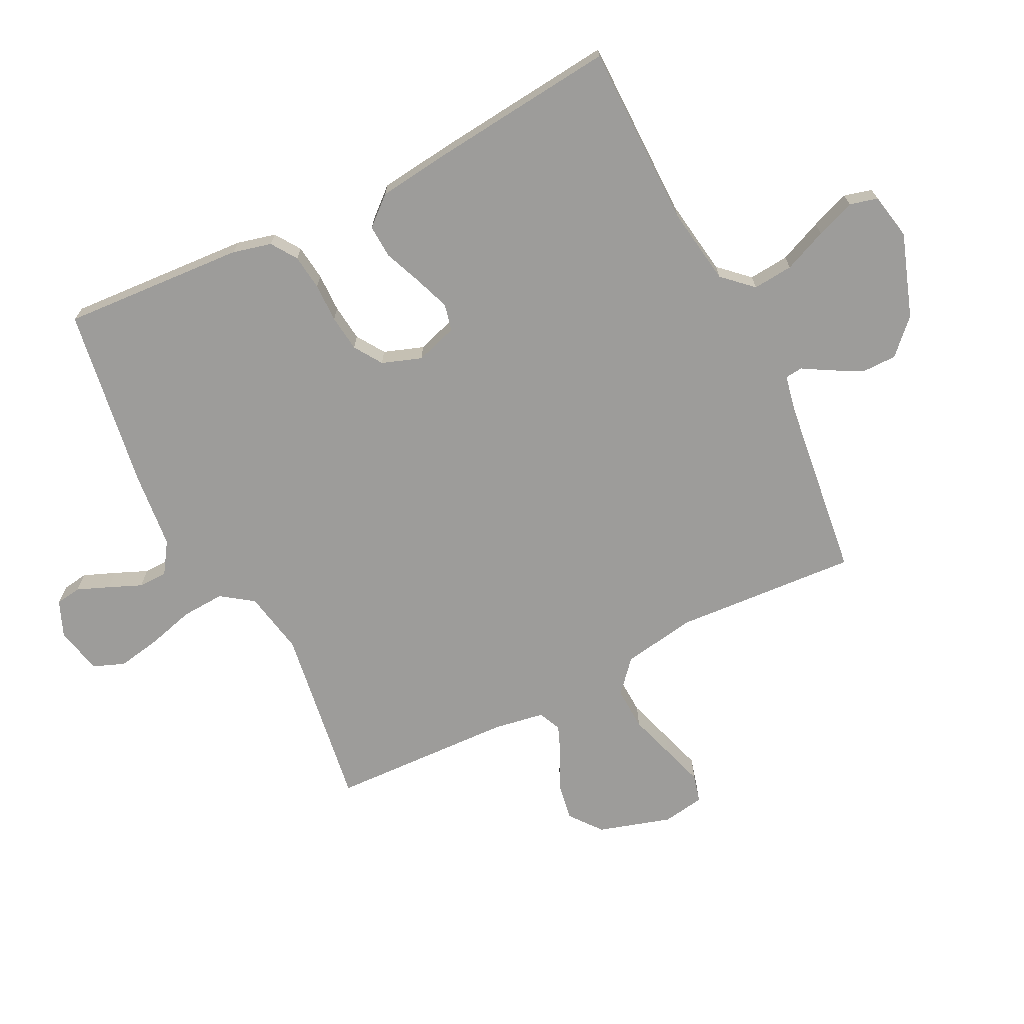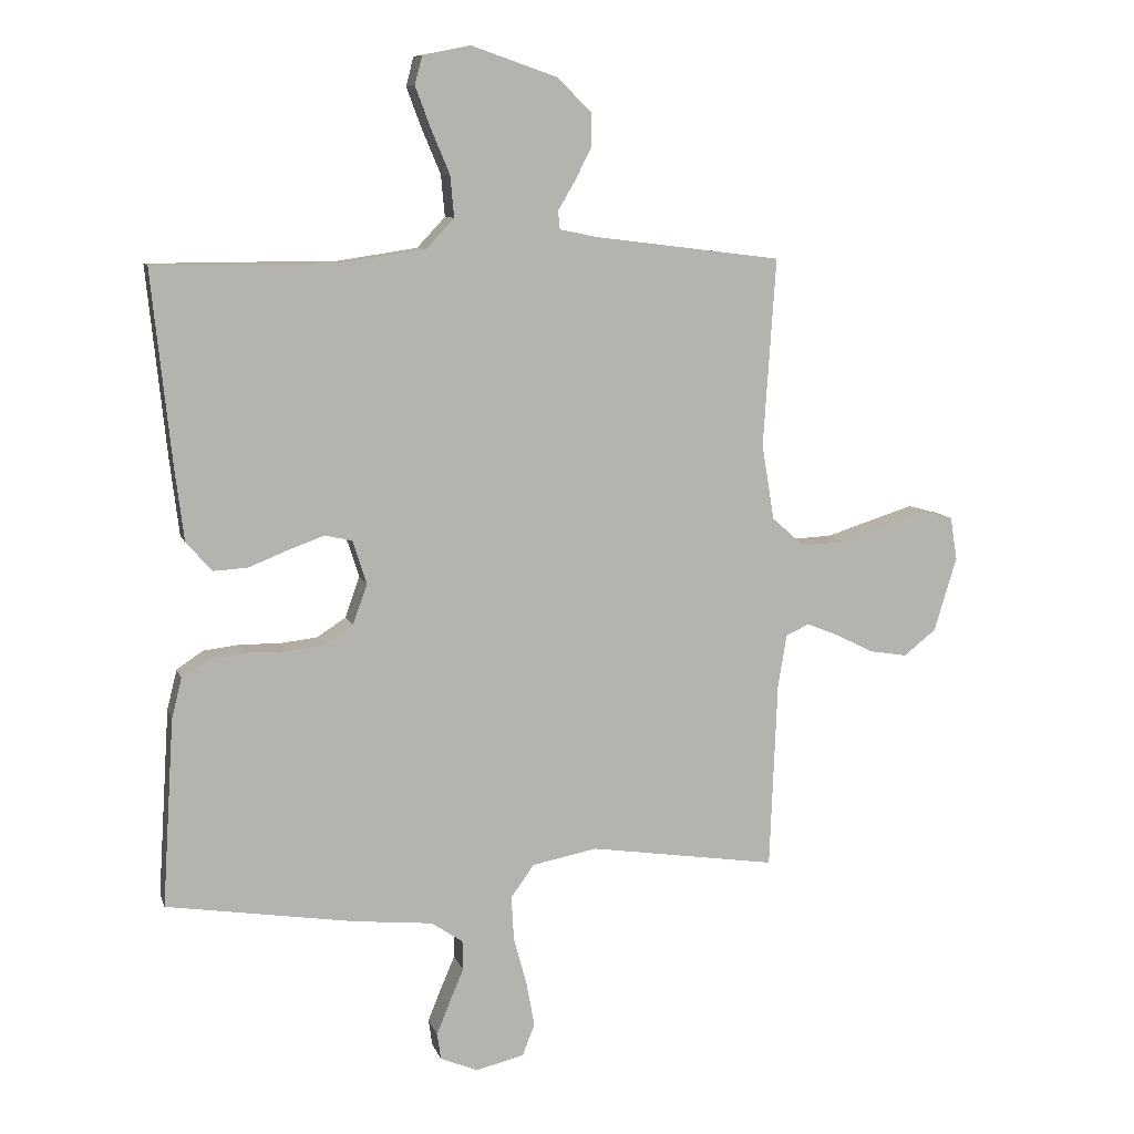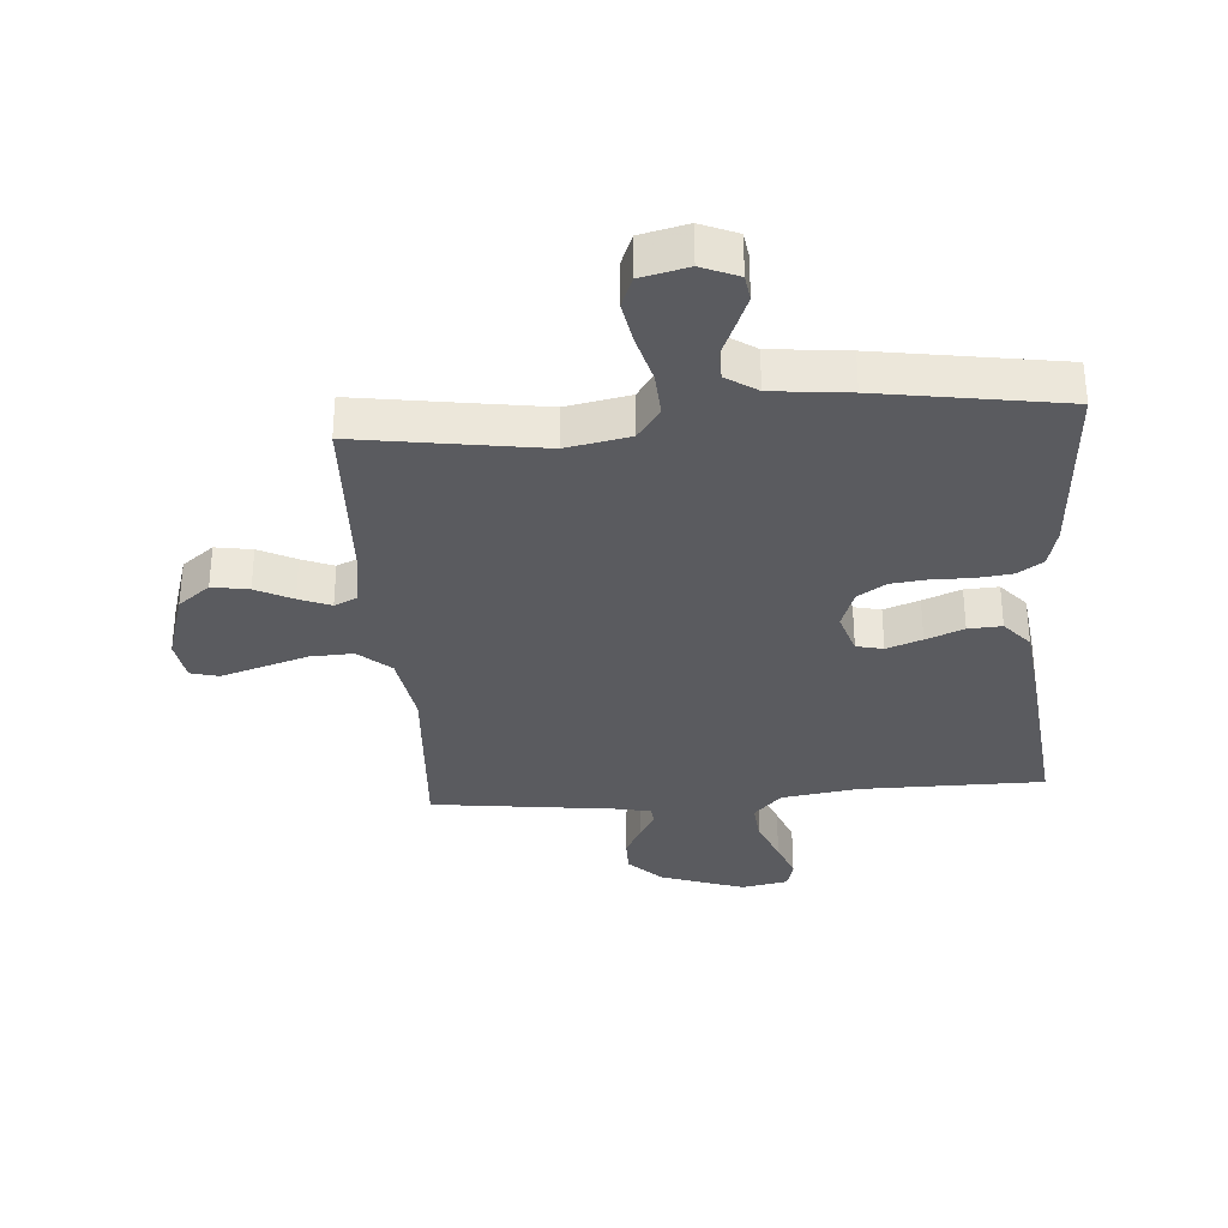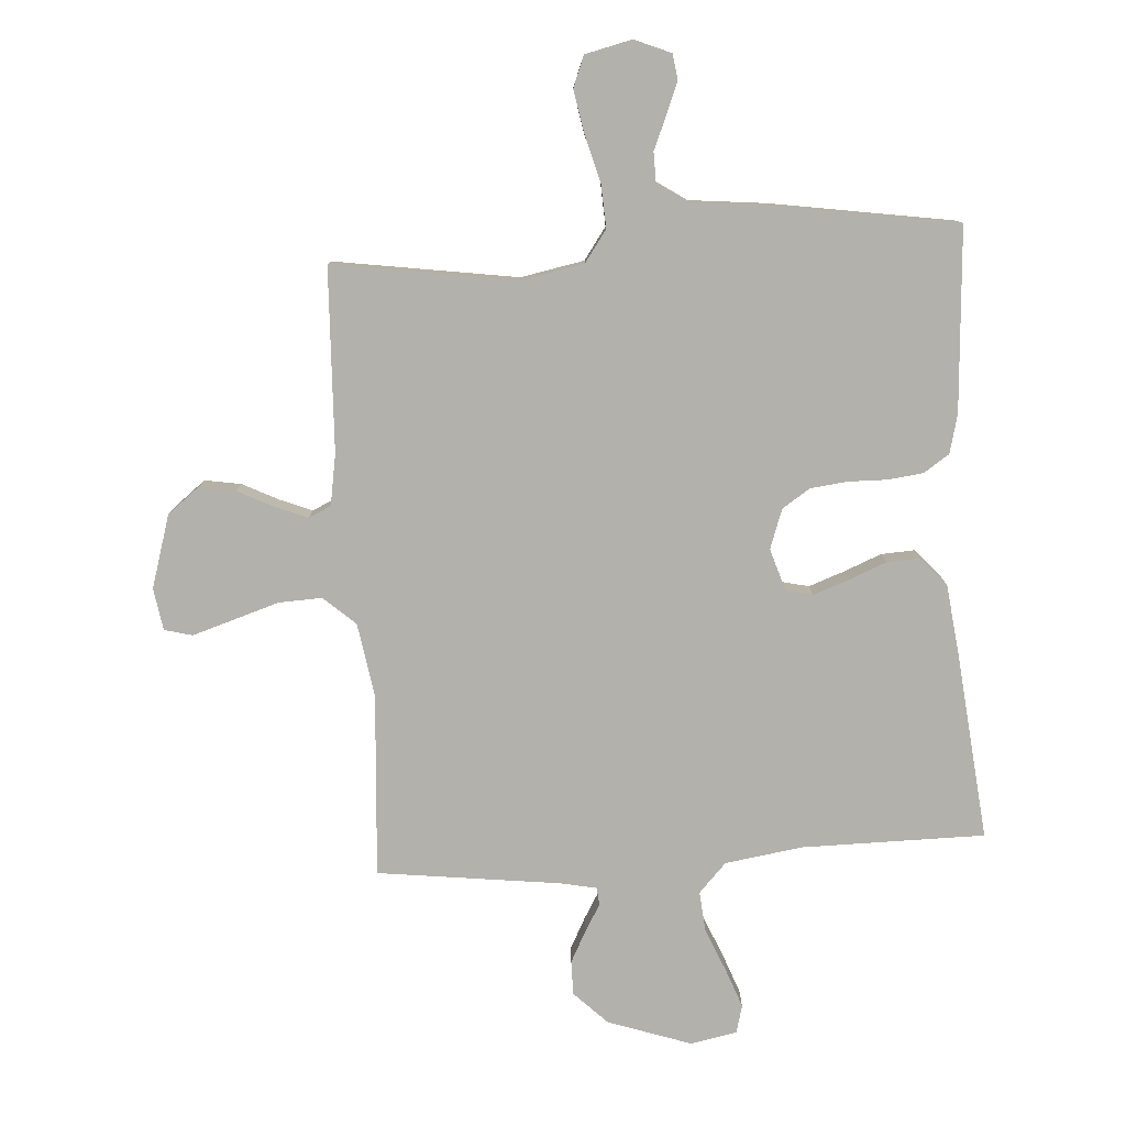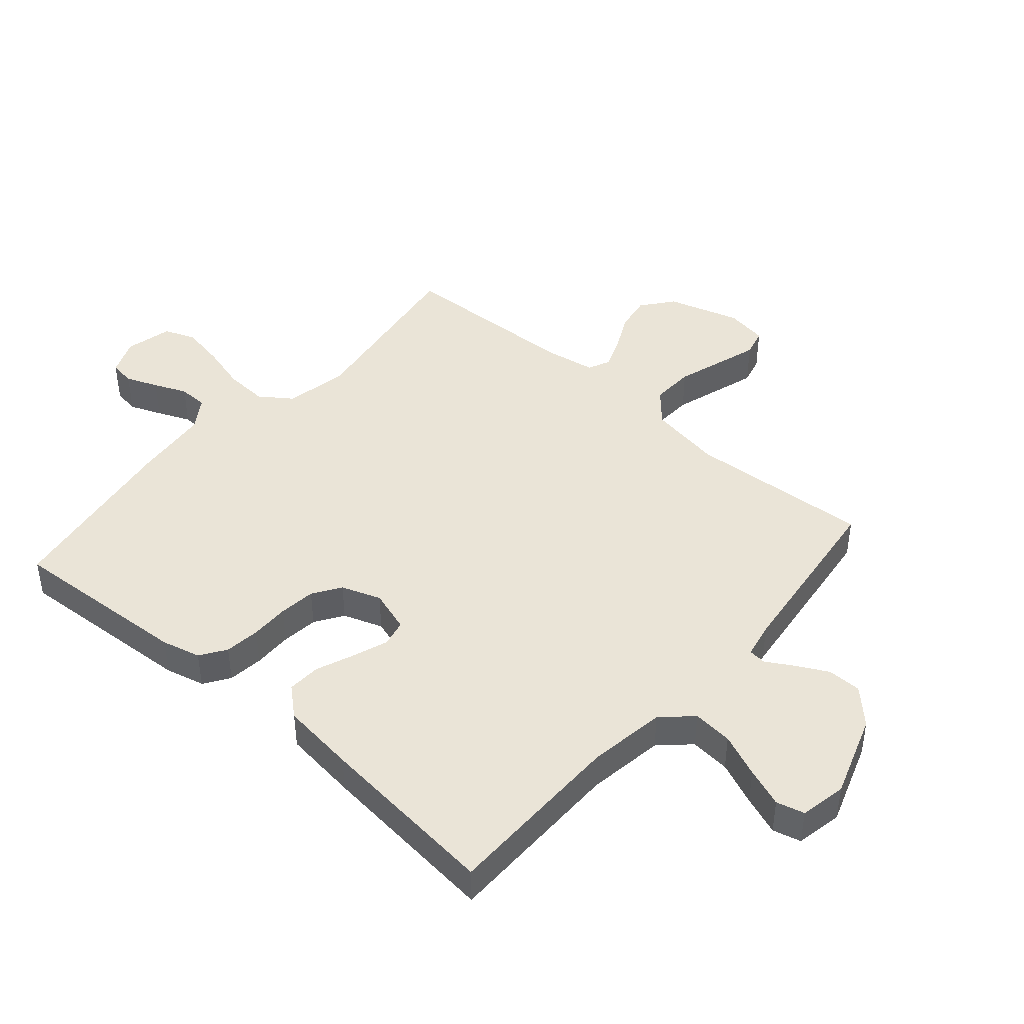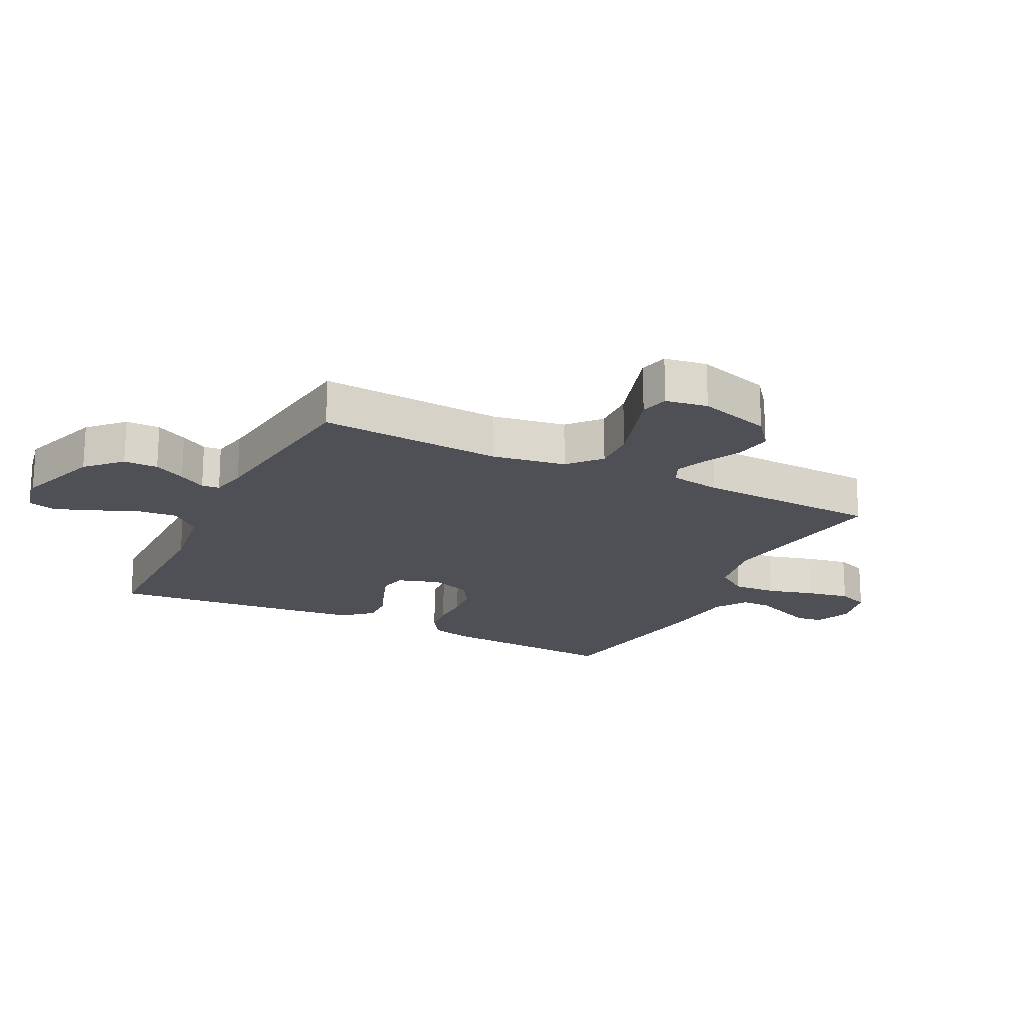
<metadata>
{"format":"obj","ext":"obj","renderer":"f3d","projection":"perspective","resolution":1024,"background":"white","views":[{"elev":-70.1,"azim":-63.4,"up":"+Y"},{"elev":9.2,"azim":-14.6,"up":"+Z"},{"elev":-33.2,"azim":-175.7,"up":"+Y"},{"elev":-79.1,"azim":-176.3,"up":"+Y"},{"elev":43.9,"azim":-49.0,"up":"+Y"},{"elev":-19.4,"azim":63.6,"up":"+Y"}]}
</metadata>
<code>
v -0.5 0.07 0.5
v -0.2 0.07 0.501
v -0.073 0.07 0.52
v -0.028 0.07 0.568
v -0.034 0.07 0.634
v -0.064 0.07 0.705
v -0.088 0.07 0.769
v -0.076 0.07 0.815
v 0 0.07 0.83
v 0.137 0.07 0.783
v 0.191 0.07 0.73
v 0.191 0.07 0.674
v 0.164 0.07 0.622
v 0.138 0.07 0.578
v 0.141 0.07 0.549
v 0.2 0.07 0.537
v 0.5 0.07 0.5
v 0.48 0.07 0.2
v 0.5 0.07 0.079
v 0.552 0.07 0.033
v 0.623 0.07 0.036
v 0.699 0.07 0.06
v 0.766 0.07 0.081
v 0.812 0.07 0.069
v 0.823 0.07 0
v 0.787 0.07 -0.119
v 0.735 0.07 -0.16
v 0.675 0.07 -0.15
v 0.615 0.07 -0.12
v 0.563 0.07 -0.099
v 0.526 0.07 -0.116
v 0.512 0.07 -0.2
v 0.5 0.07 -0.5
v 0.2 0.07 -0.455
v 0.096 0.07 -0.475
v 0.059 0.07 -0.527
v 0.063 0.07 -0.598
v 0.084 0.07 -0.675
v 0.097 0.07 -0.746
v 0.077 0.07 -0.797
v 0 0.07 -0.815
v -0.06 0.07 -0.79
v -0.066 0.07 -0.748
v -0.045 0.07 -0.696
v -0.022 0.07 -0.642
v -0.023 0.07 -0.594
v -0.074 0.07 -0.56
v -0.2 0.07 -0.547
v -0.5 0.07 -0.5
v -0.481 0.07 -0.2
v -0.465 0.07 -0.136
v -0.423 0.07 -0.108
v -0.365 0.07 -0.101
v -0.301 0.07 -0.102
v -0.241 0.07 -0.095
v -0.195 0.07 -0.065
v -0.172 0.07 0
v -0.194 0.07 0.069
v -0.238 0.07 0.079
v -0.296 0.07 0.058
v -0.358 0.07 0.033
v -0.413 0.07 0.03
v -0.454 0.07 0.077
v -0.469 0.07 0.2
v -0.5 0 0.5
v -0.2 0 0.501
v -0.073 0 0.52
v -0.028 0 0.568
v -0.034 0 0.634
v -0.064 0 0.705
v -0.088 0 0.769
v -0.076 0 0.815
v 0 0 0.83
v 0.137 0 0.783
v 0.191 0 0.73
v 0.191 0 0.674
v 0.164 0 0.622
v 0.138 0 0.578
v 0.141 0 0.549
v 0.2 0 0.537
v 0.5 0 0.5
v 0.48 0 0.2
v 0.5 0 0.079
v 0.552 0 0.033
v 0.623 0 0.036
v 0.699 0 0.06
v 0.766 0 0.081
v 0.812 0 0.069
v 0.823 0 0
v 0.787 0 -0.119
v 0.735 0 -0.16
v 0.675 0 -0.15
v 0.615 0 -0.12
v 0.563 0 -0.099
v 0.526 0 -0.116
v 0.512 0 -0.2
v 0.5 0 -0.5
v 0.2 0 -0.455
v 0.096 0 -0.475
v 0.059 0 -0.527
v 0.063 0 -0.598
v 0.084 0 -0.675
v 0.097 0 -0.746
v 0.077 0 -0.797
v 0 0 -0.815
v -0.06 0 -0.79
v -0.066 0 -0.748
v -0.045 0 -0.696
v -0.022 0 -0.642
v -0.023 0 -0.594
v -0.074 0 -0.56
v -0.2 0 -0.547
v -0.5 0 -0.5
v -0.481 0 -0.2
v -0.465 0 -0.136
v -0.423 0 -0.108
v -0.365 0 -0.101
v -0.301 0 -0.102
v -0.241 0 -0.095
v -0.195 0 -0.065
v -0.172 0 0
v -0.194 0 0.069
v -0.238 0 0.079
v -0.296 0 0.058
v -0.358 0 0.033
v -0.413 0 0.03
v -0.454 0 0.077
v -0.469 0 0.2
f 64 1 2
f 63 64 2
f 62 63 2
f 61 62 2
f 60 61 2
f 59 60 2 3
f 58 59 3 4
f 57 58 4
f 52 53 54
f 51 52 54
f 50 51 54
f 49 50 54
f 48 49 54
f 47 48 54
f 46 47 54 55
f 43 44 45
f 42 43 45
f 41 42 45
f 40 41 45
f 39 40 45
f 38 39 45
f 37 38 45
f 36 37 45 46
f 46 55 56
f 36 46 56
f 35 36 56
f 32 33 34
f 35 56 57
f 34 35 57
f 32 34 57
f 31 32 57
f 27 28 29
f 26 27 29
f 25 26 29
f 24 25 29
f 23 24 29
f 22 23 29
f 21 22 29
f 20 21 29 30
f 16 17 18
f 15 16 18 19
f 12 13 14
f 11 12 14
f 10 11 14
f 9 10 14
f 8 9 14
f 7 8 14
f 6 7 14
f 5 6 14
f 4 5 14 15
f 57 4 15 19
f 30 31 57
f 20 30 57
f 19 20 57
f 66 65 128
f 66 128 127
f 66 127 126
f 66 126 125
f 66 125 124
f 67 66 124 123
f 68 67 123 122
f 68 122 121
f 118 117 116
f 118 116 115
f 118 115 114
f 118 114 113
f 118 113 112
f 118 112 111
f 119 118 111 110
f 109 108 107
f 109 107 106
f 109 106 105
f 109 105 104
f 109 104 103
f 109 103 102
f 109 102 101
f 110 109 101 100
f 120 119 110
f 120 110 100
f 120 100 99
f 98 97 96
f 121 120 99
f 121 99 98
f 121 98 96
f 121 96 95
f 93 92 91
f 93 91 90
f 93 90 89
f 93 89 88
f 93 88 87
f 93 87 86
f 93 86 85
f 94 93 85 84
f 82 81 80
f 83 82 80 79
f 78 77 76
f 78 76 75
f 78 75 74
f 78 74 73
f 78 73 72
f 78 72 71
f 78 71 70
f 78 70 69
f 79 78 69 68
f 83 79 68 121
f 121 95 94
f 121 94 84
f 121 84 83
f 1 65 66 2
f 2 66 67 3
f 3 67 68 4
f 4 68 69 5
f 5 69 70 6
f 6 70 71 7
f 7 71 72 8
f 8 72 73 9
f 9 73 74 10
f 10 74 75 11
f 11 75 76 12
f 12 76 77 13
f 13 77 78 14
f 14 78 79 15
f 15 79 80 16
f 16 80 81 17
f 17 81 82 18
f 18 82 83 19
f 19 83 84 20
f 20 84 85 21
f 21 85 86 22
f 22 86 87 23
f 23 87 88 24
f 24 88 89 25
f 25 89 90 26
f 26 90 91 27
f 27 91 92 28
f 28 92 93 29
f 29 93 94 30
f 30 94 95 31
f 31 95 96 32
f 32 96 97 33
f 33 97 98 34
f 34 98 99 35
f 35 99 100 36
f 36 100 101 37
f 37 101 102 38
f 38 102 103 39
f 39 103 104 40
f 40 104 105 41
f 41 105 106 42
f 42 106 107 43
f 43 107 108 44
f 44 108 109 45
f 45 109 110 46
f 46 110 111 47
f 47 111 112 48
f 48 112 113 49
f 49 113 114 50
f 50 114 115 51
f 51 115 116 52
f 52 116 117 53
f 53 117 118 54
f 54 118 119 55
f 55 119 120 56
f 56 120 121 57
f 57 121 122 58
f 58 122 123 59
f 59 123 124 60
f 60 124 125 61
f 61 125 126 62
f 62 126 127 63
f 63 127 128 64
f 64 128 65 1

</code>
